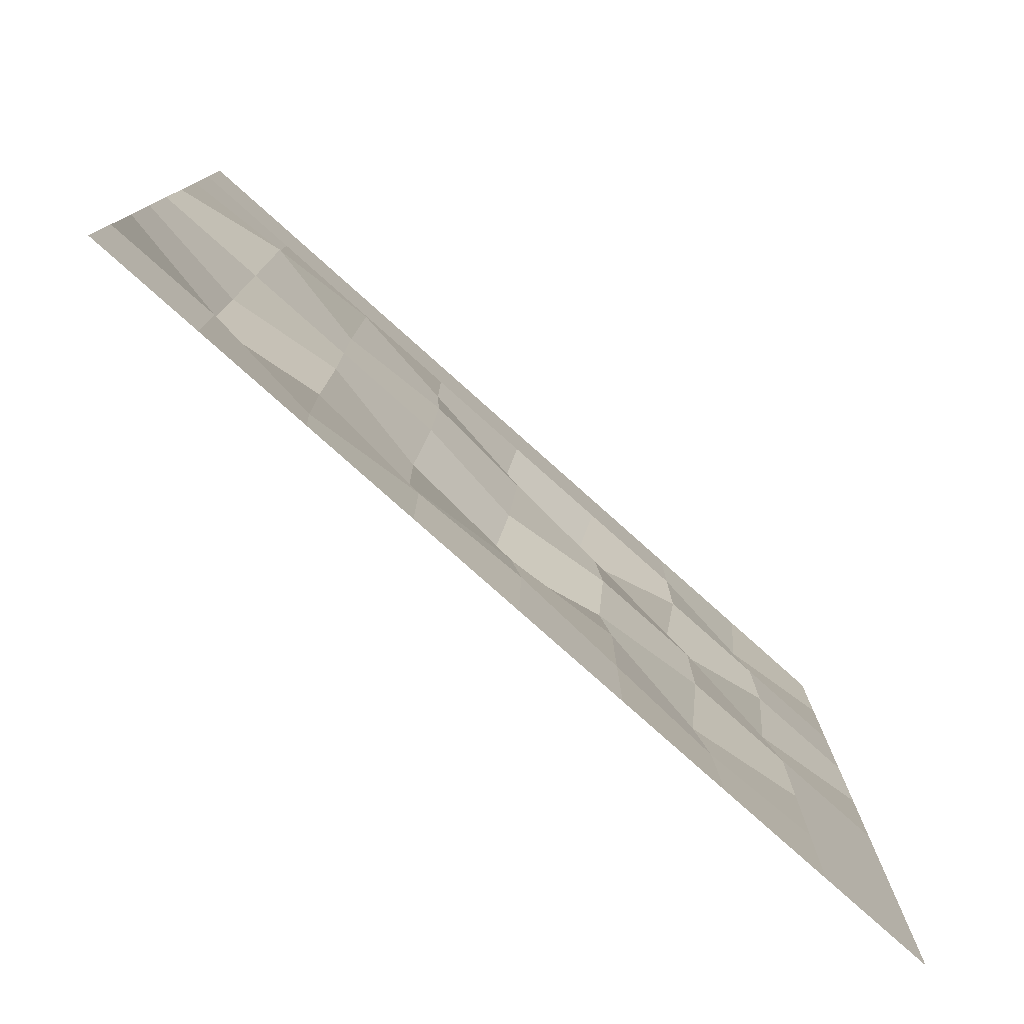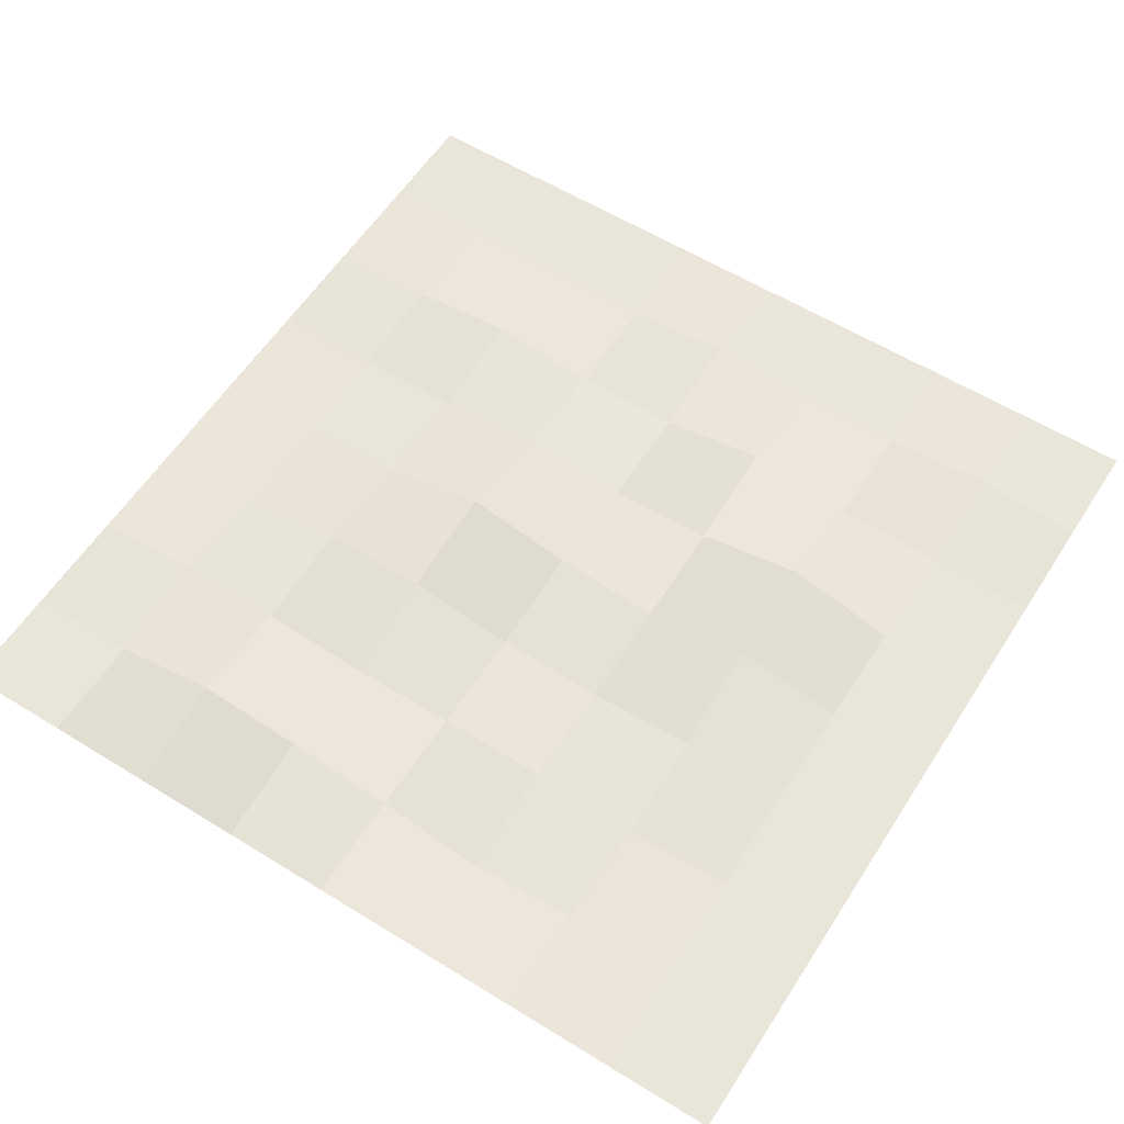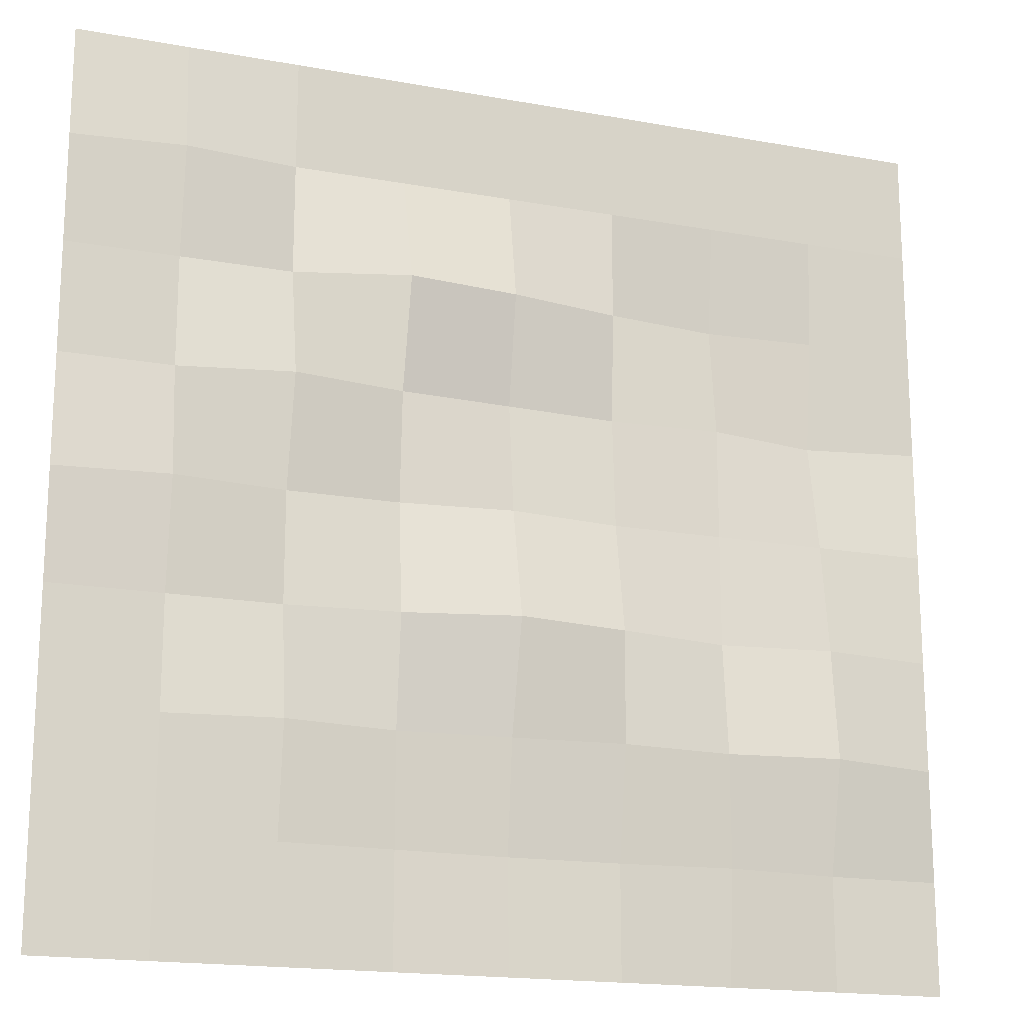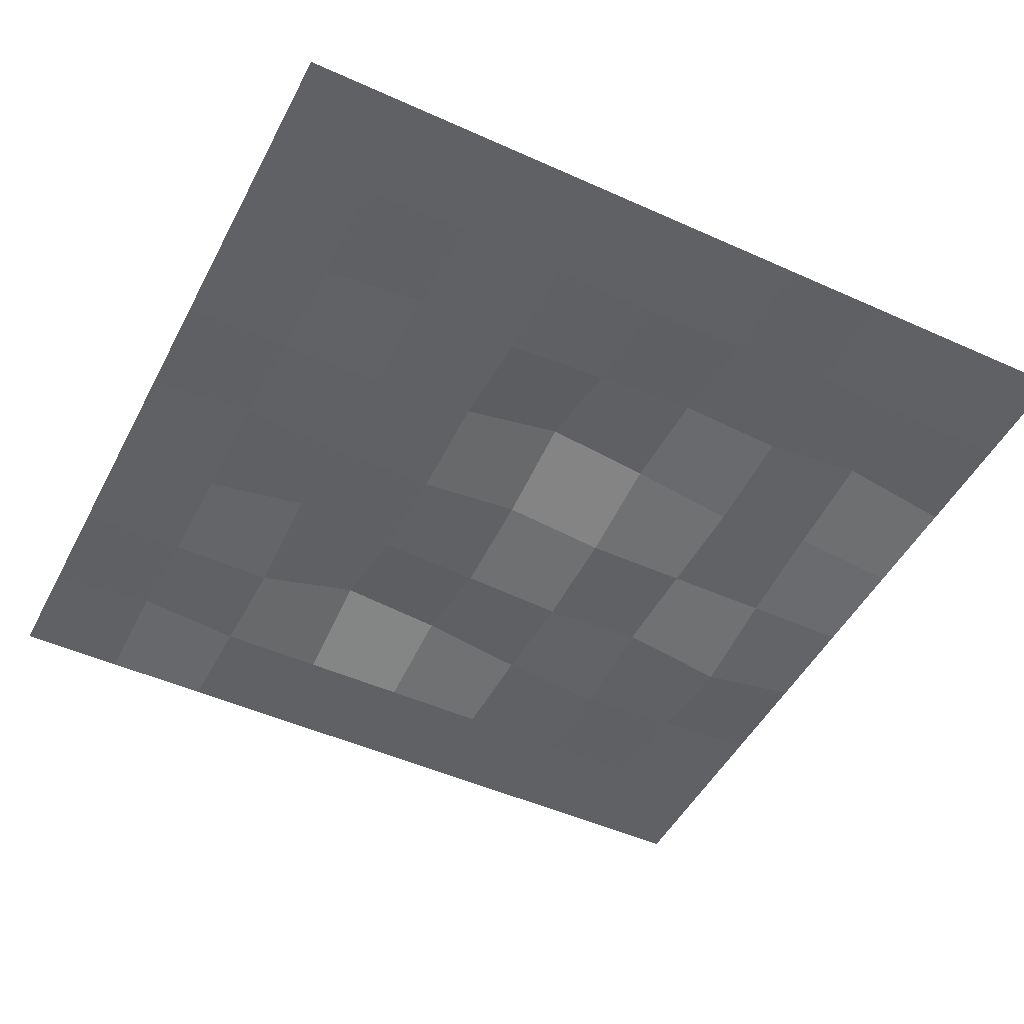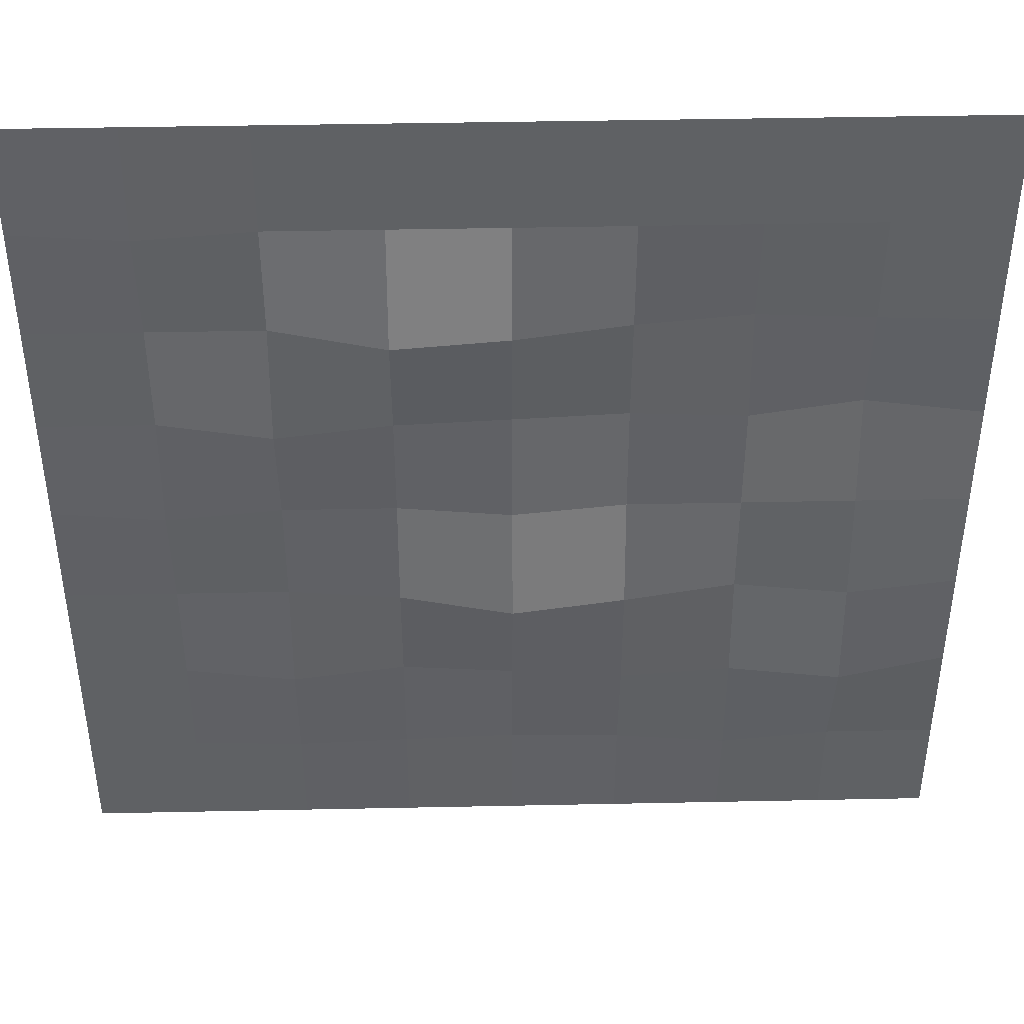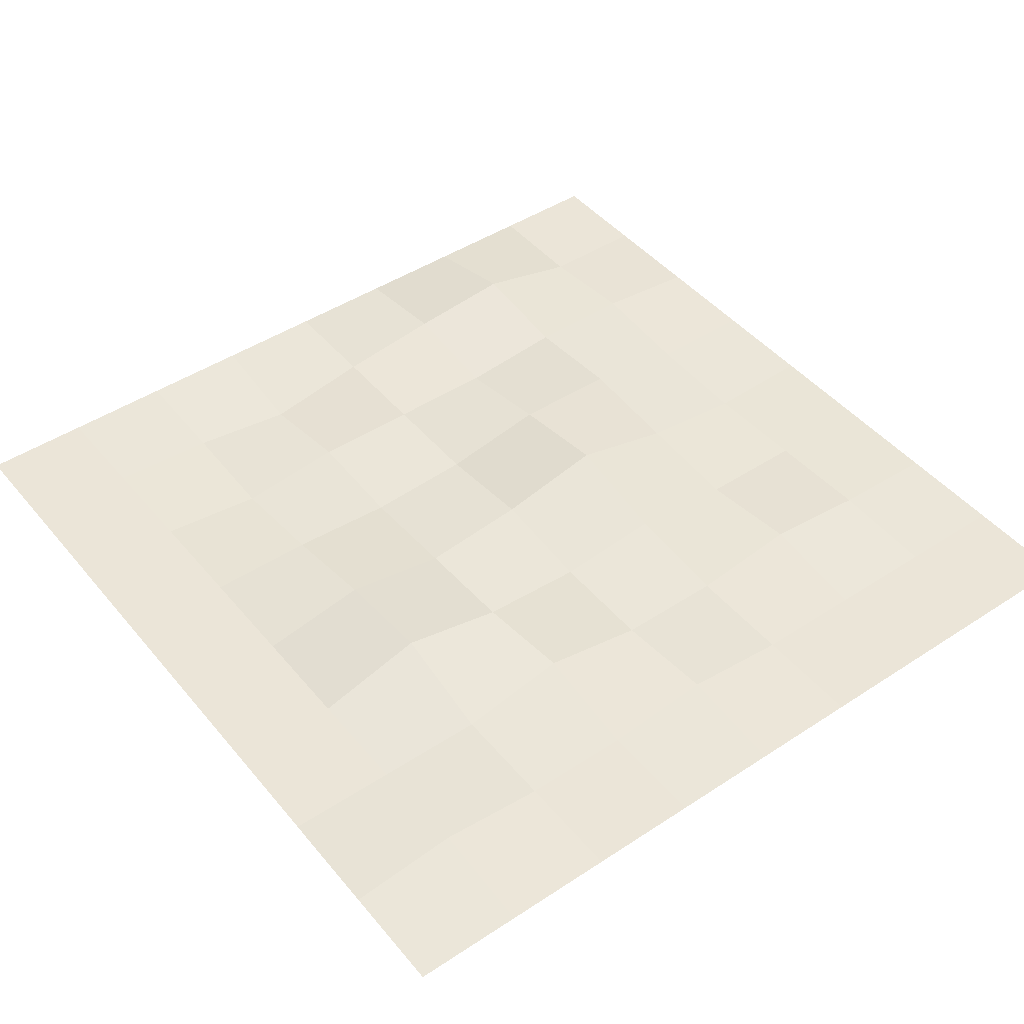
<metadata>
{"format":"obj","ext":"obj","renderer":"f3d","projection":"perspective","resolution":1024,"background":"white","views":[{"elev":-79.1,"azim":-41.8,"up":"+Z"},{"elev":58.5,"azim":-57.5,"up":"+Y"},{"elev":-17.7,"azim":160.3,"up":"+Z"},{"elev":-48.6,"azim":153.3,"up":"+Y"},{"elev":43.0,"azim":178.6,"up":"+Z"},{"elev":45.6,"azim":52.9,"up":"+Y"}]}
</metadata>
<code>
o Plane
v -50.11 0 50.11
v 50.11 0 50.11
v -50.11 0 -50.11
v 50.11 0 -50.11
v -50.11 0 0
v 0 0 50.11
v 50.11 0 0
v 0 0 -50.11
v 0 1.4 0
v -50.11 0 25.05
v 25.05 0 50.11
v 50.11 0 -25.05
v -25.05 0 -50.11
v -50.11 0 -25.05
v -25.05 0 50.11
v 50.11 0 25.05
v 25.05 0 -50.11
v 0 0.9786 -25.05
v 0 2.216 25.05
v -25.05 0 0
v 25.05 0 0
v 25.05 0 25.05
v -25.05 -1.468 25.05
v -25.05 1.141 -25.05
v 25.05 1.721 -25.05
v -50.11 0 37.58
v 37.58 0 50.11
v 50.11 0 -37.58
v -37.58 0 -50.11
v -50.11 0 -12.53
v -12.53 0 50.11
v 50.11 0 12.53
v 12.53 0 -50.11
v 0 -0.4083 -37.58
v 0 0 12.53
v -37.58 0 0
v 12.53 0 0
v -50.11 0 12.53
v 12.53 0 50.11
v 50.11 0 -12.53
v -12.53 0 -50.11
v -50.11 0 -37.58
v -37.58 0 50.11
v 50.11 0 37.58
v 37.58 0 -50.11
v 0 4.074 -12.53
v 0 0 37.58
v -12.53 0 0
v 37.58 1.341 0
v 25.05 2.507 12.53
v 25.05 0 37.58
v 12.53 3.479 25.05
v 37.58 0 25.05
v -25.05 0 12.53
v -25.05 0 37.58
v -37.58 -0.6378 25.05
v -12.53 0 25.05
v -25.05 1.159 -37.58
v -25.05 0 -12.53
v -37.58 2.886 -25.05
v -12.53 2.062 -25.05
v 25.05 0.4273 -37.58
v 25.05 0 -12.53
v 12.53 0 -25.05
v 37.58 0 -25.05
v 37.58 0 -12.53
v 12.53 1.224 -12.53
v 12.53 0 -37.58
v -12.53 2.226 -12.53
v -37.58 1.623 -12.53
v -37.58 0 -37.58
v -12.53 0 37.58
v -37.58 0 37.58
v -37.58 -2.259 12.53
v 37.58 1.291 37.58
v 12.53 0 37.58
v 12.53 0.6749 12.53
v 37.58 0 12.53
v -12.53 -0.7066 12.53
v -12.53 0 -37.58
v 37.58 0 -37.58
f 81 28 4 45
f 80 34 8 41
f 79 35 9 48
f 78 32 7 49
f 77 50 21 37
f 76 51 22 52
f 75 44 16 53
f 74 54 20 36
f 73 55 23 56
f 72 47 19 57
f 71 58 13 29
f 70 59 24 60
f 69 46 18 61
f 68 62 17 33
f 67 63 25 64
f 66 40 12 65
f 63 66 65 25
f 21 49 66 63
f 49 7 40 66
f 46 67 64 18
f 9 37 67 46
f 37 21 63 67
f 34 68 33 8
f 18 64 68 34
f 64 25 62 68
f 59 69 61 24
f 20 48 69 59
f 48 9 46 69
f 30 70 60 14
f 5 36 70 30
f 36 20 59 70
f 42 71 29 3
f 14 60 71 42
f 60 24 58 71
f 55 72 57 23
f 15 31 72 55
f 31 6 47 72
f 26 73 56 10
f 1 43 73 26
f 43 15 55 73
f 38 74 36 5
f 10 56 74 38
f 56 23 54 74
f 51 75 53 22
f 11 27 75 51
f 27 2 44 75
f 47 76 52 19
f 6 39 76 47
f 39 11 51 76
f 35 77 37 9
f 19 52 77 35
f 52 22 50 77
f 50 78 49 21
f 22 53 78 50
f 53 16 32 78
f 54 79 48 20
f 23 57 79 54
f 57 19 35 79
f 58 80 41 13
f 24 61 80 58
f 61 18 34 80
f 62 81 45 17
f 25 65 81 62
f 65 12 28 81

</code>
